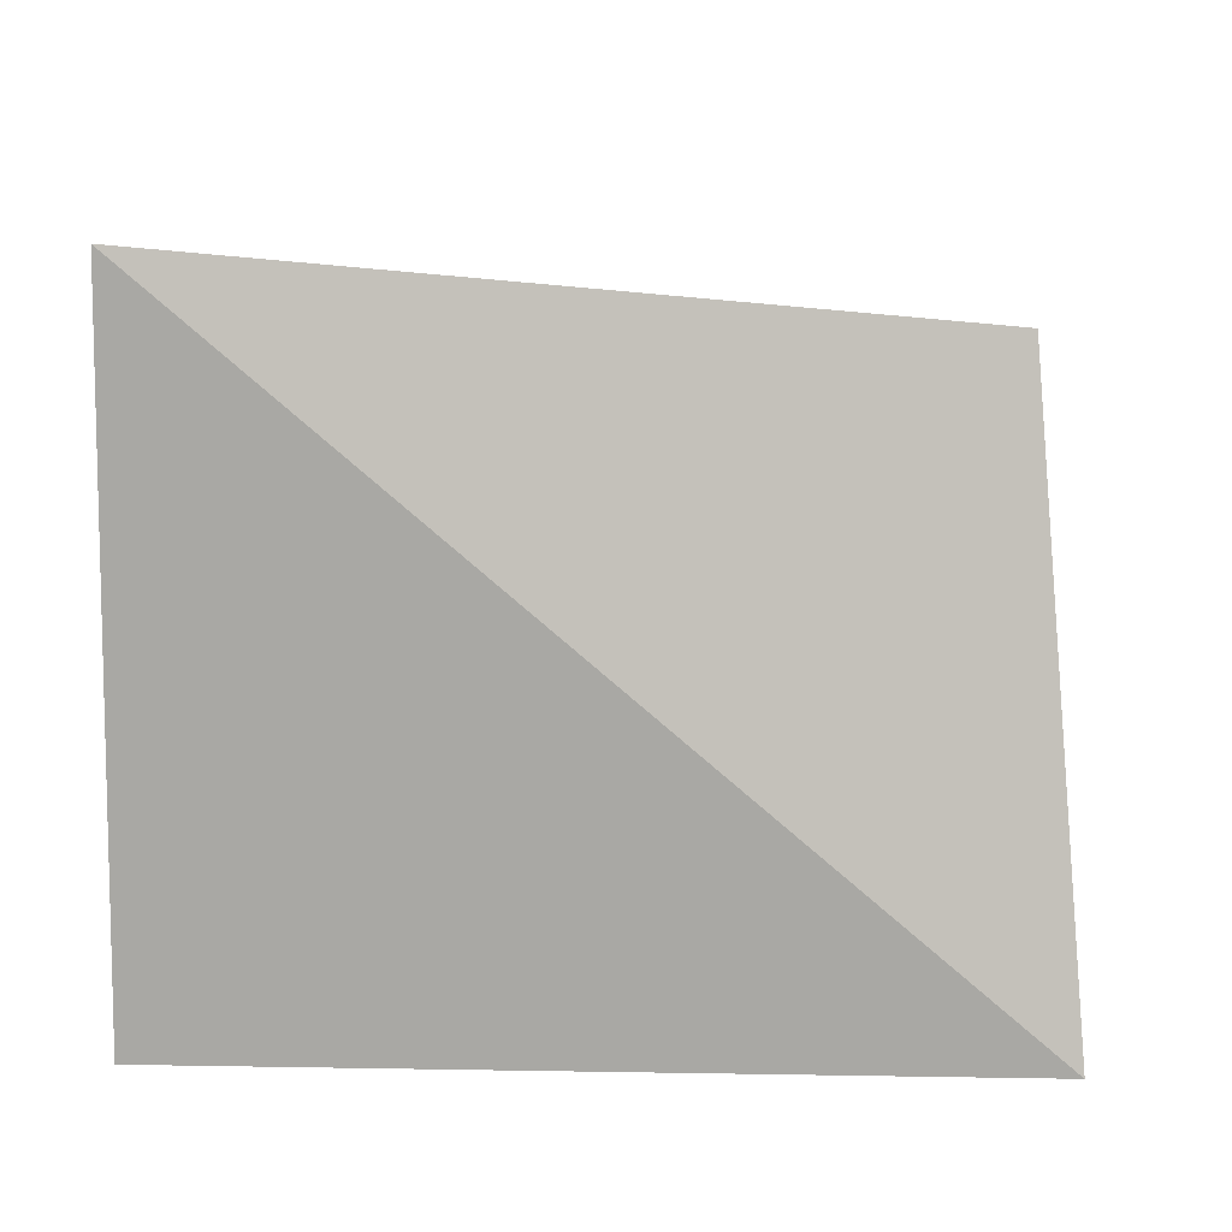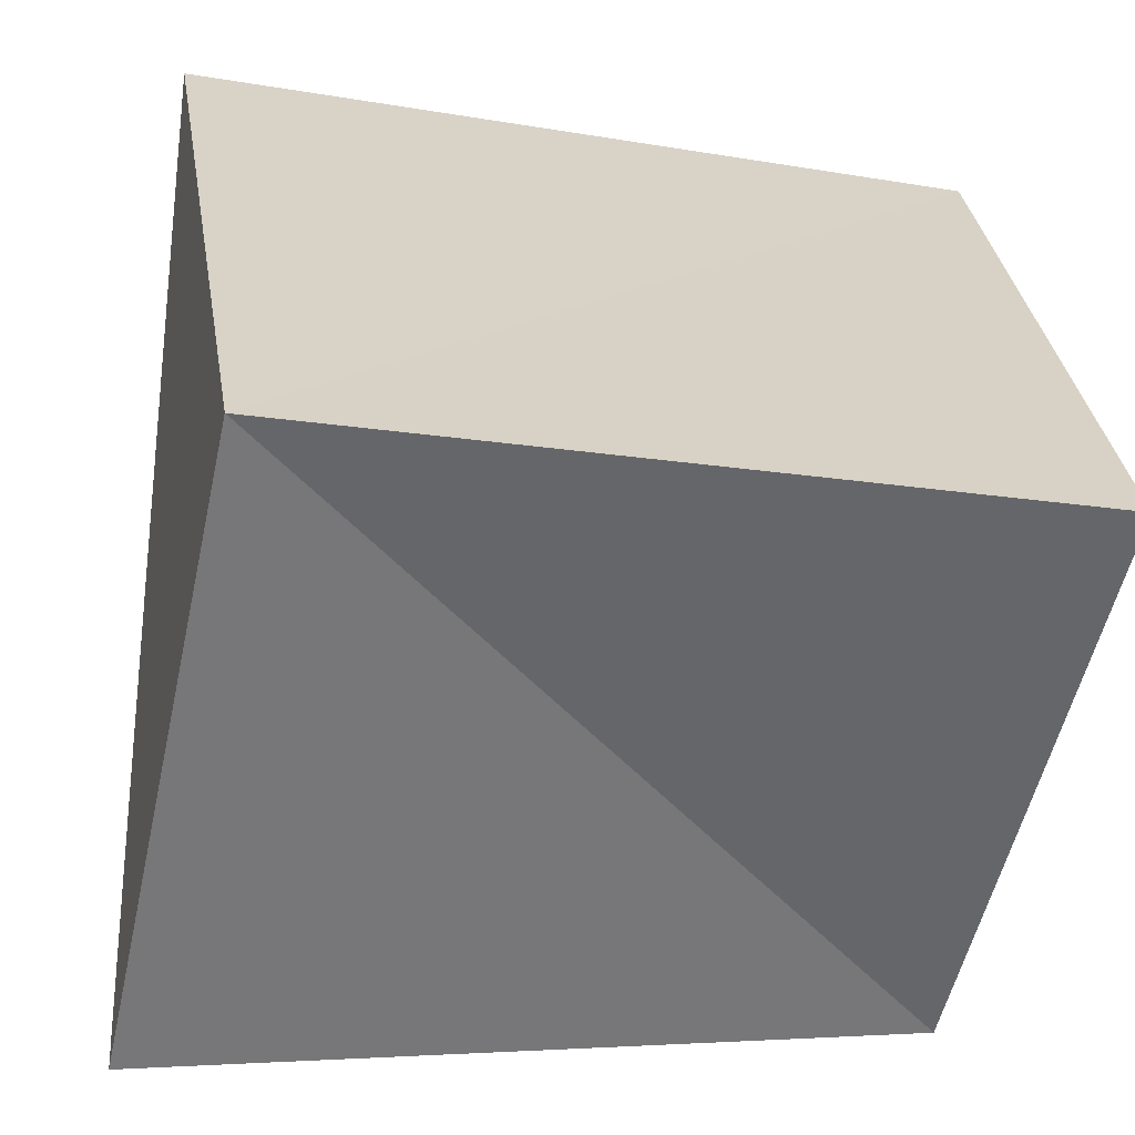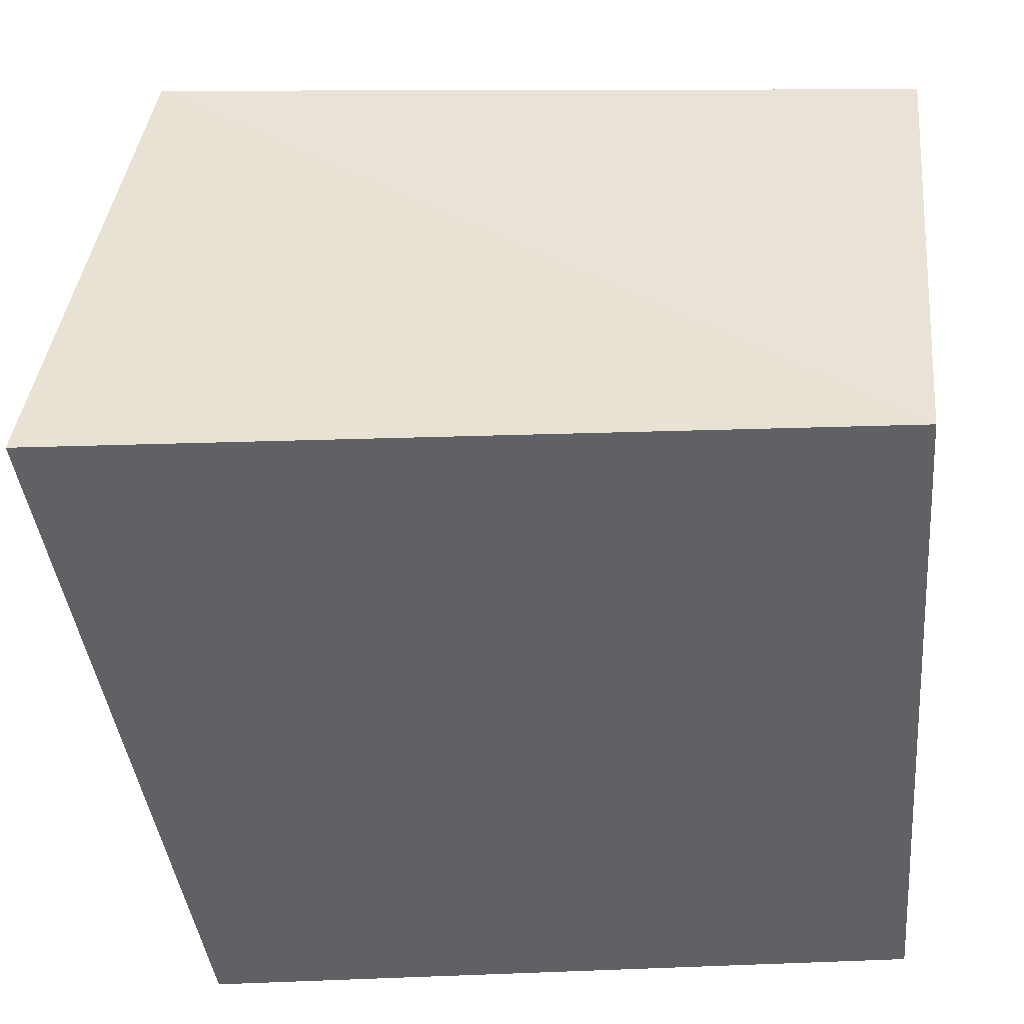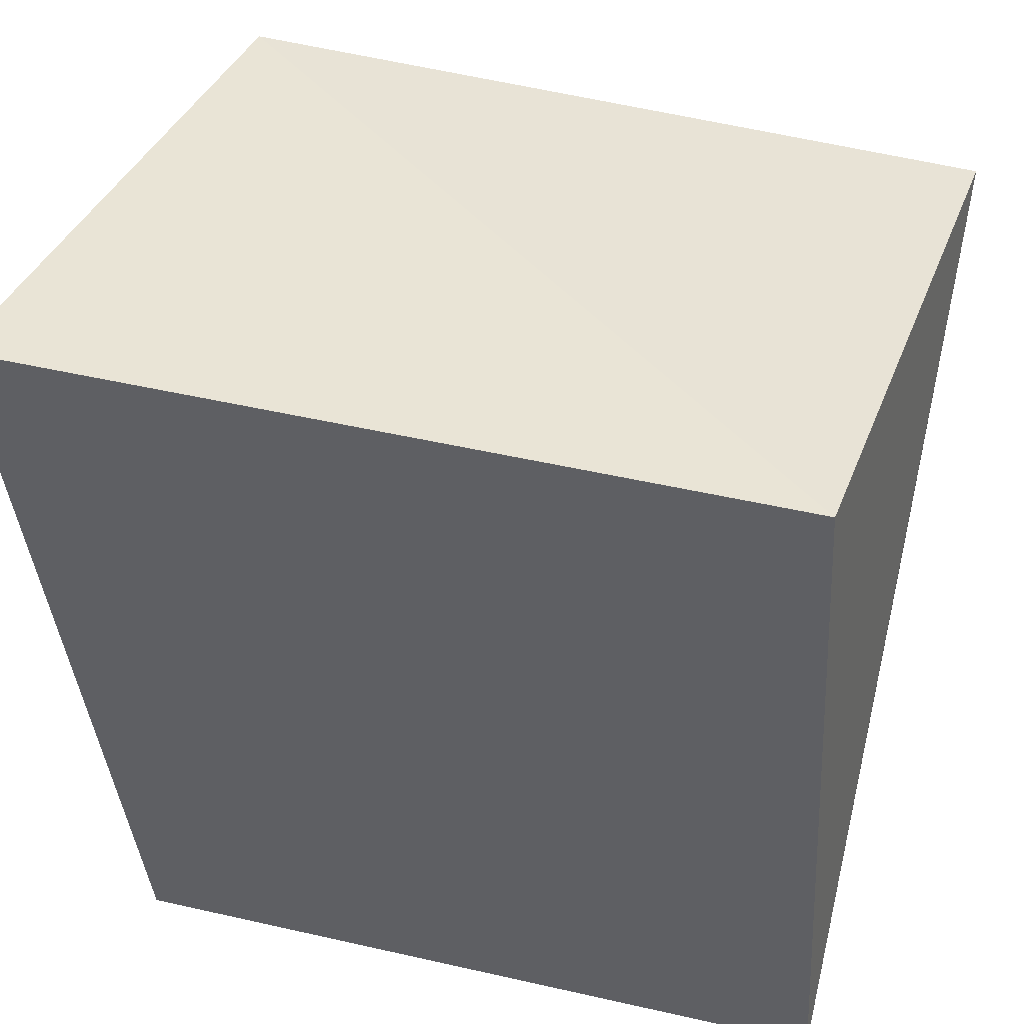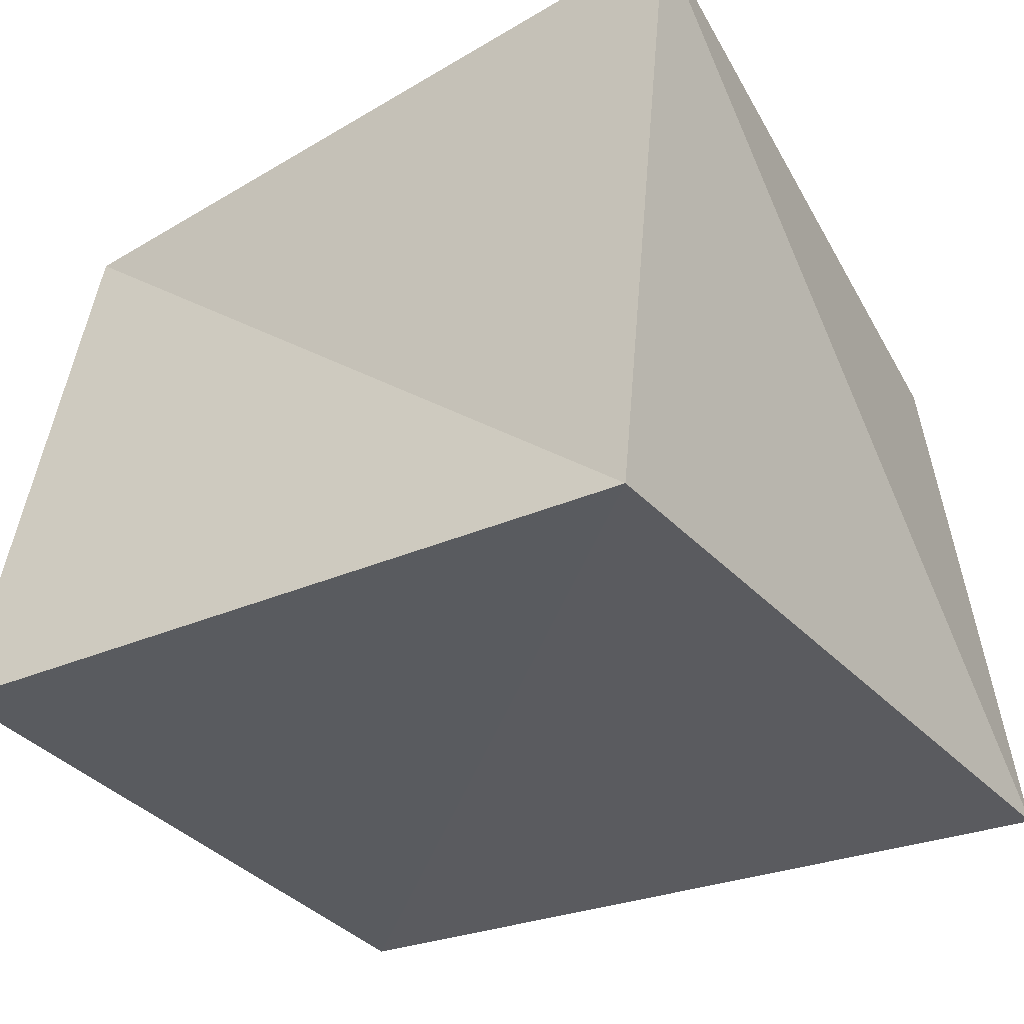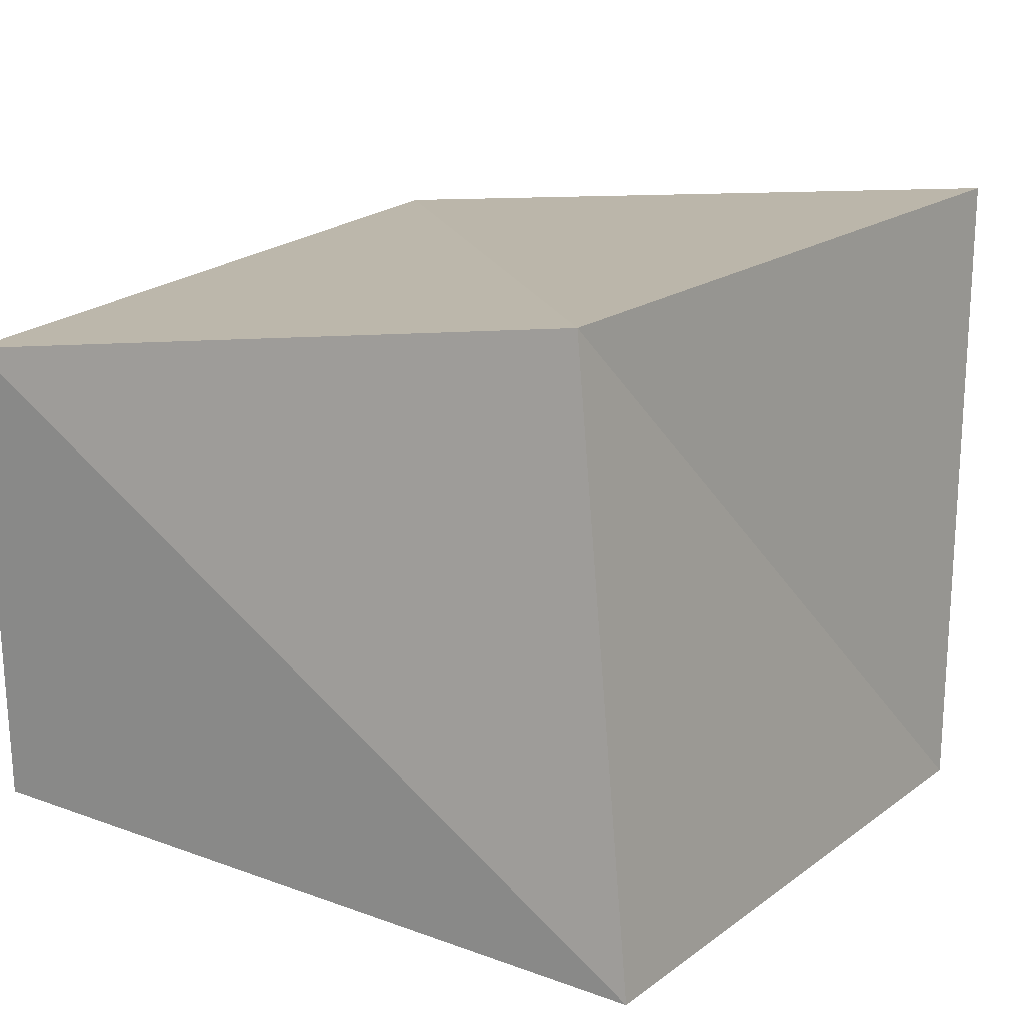
<metadata>
{"format":"obj","ext":"obj","renderer":"f3d","projection":"perspective","resolution":1024,"background":"white","views":[{"elev":7.3,"azim":92.3,"up":"+Z"},{"elev":-59.5,"azim":172.5,"up":"+Y"},{"elev":46.0,"azim":-178.1,"up":"+Y"},{"elev":47.4,"azim":-161.5,"up":"+Y"},{"elev":-36.4,"azim":26.5,"up":"+Z"},{"elev":15.7,"azim":-61.9,"up":"+Z"}]}
</metadata>
<code>
v -0.03854 0.03796 0.02249
v -0.03719 -0.02662 0.03032
v 0.0361 0.03211 0.02773
v 0.02964 -0.03928 -0.03089
v 0.03528 -0.03842 0.03394
v -0.04156 -0.03409 -0.02885
v 0.04151 0.03604 -0.02768
v -0.03631 0.03824 -0.02455
f 2 1 6
f 4 2 6
f 6 1 8
f 8 4 6
f 2 3 1
f 5 2 4
f 5 3 2
f 1 3 8
f 7 4 8
f 8 3 7
f 7 5 4
f 3 5 7

</code>
